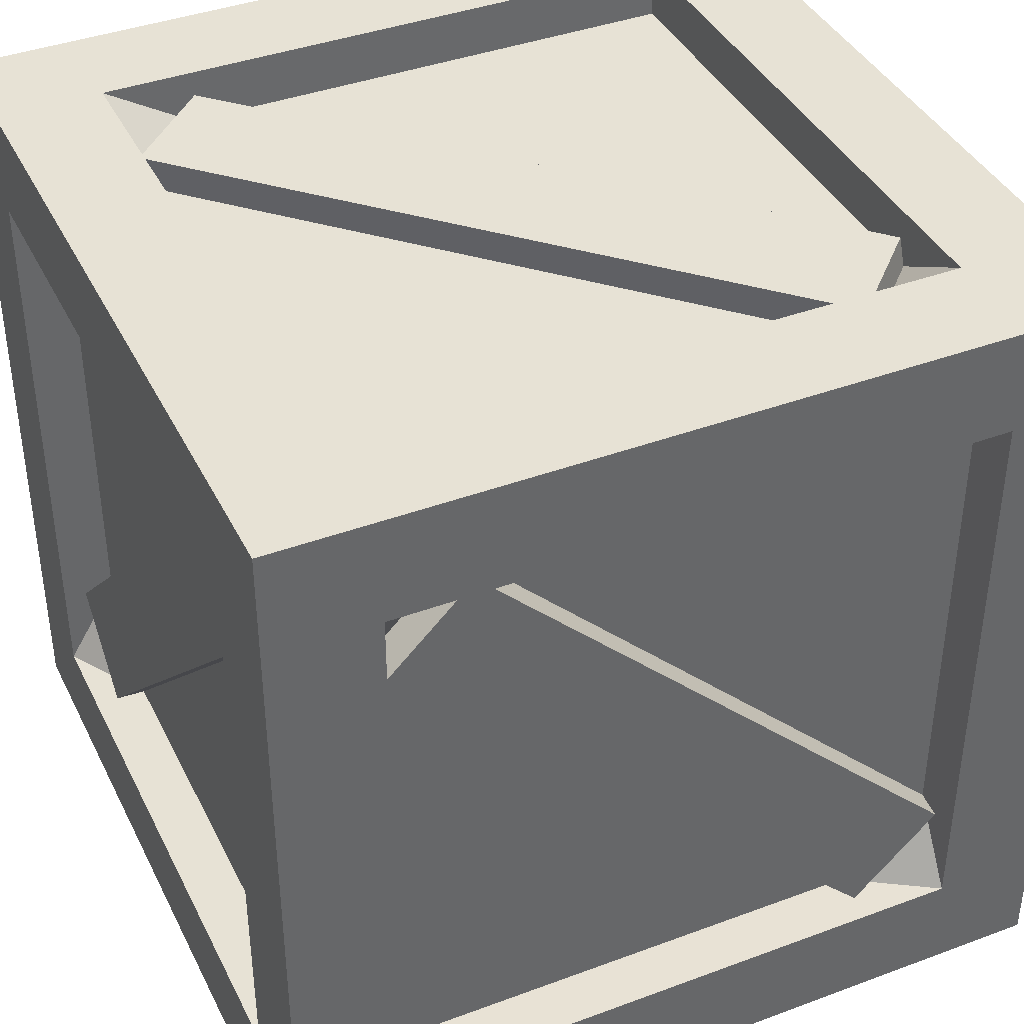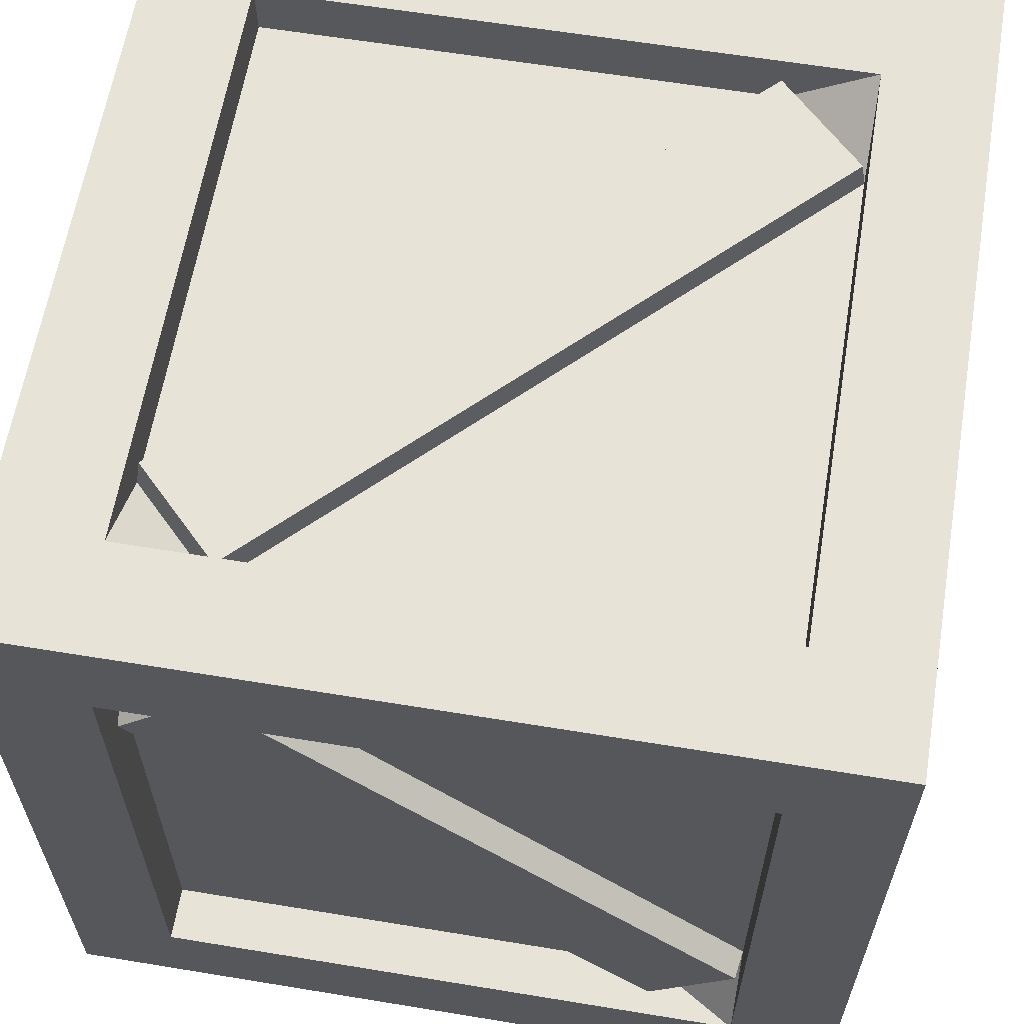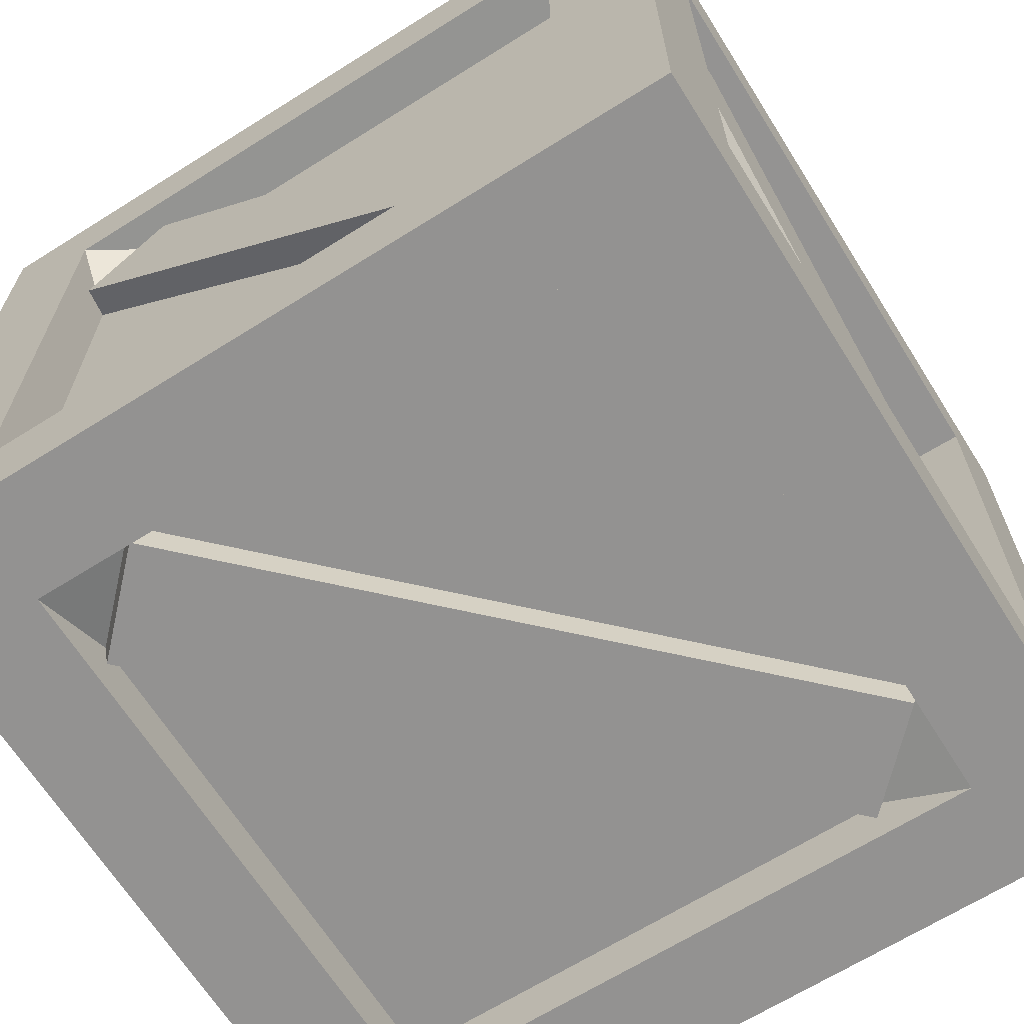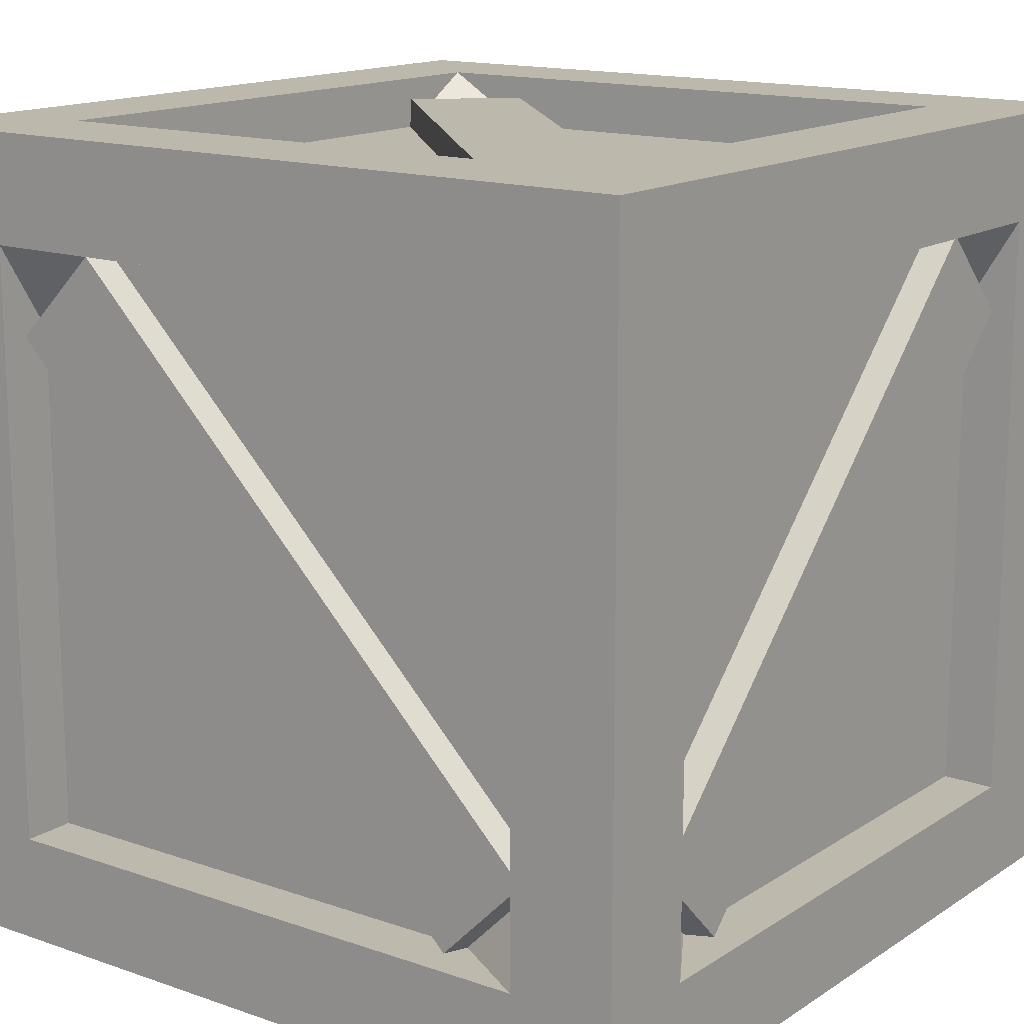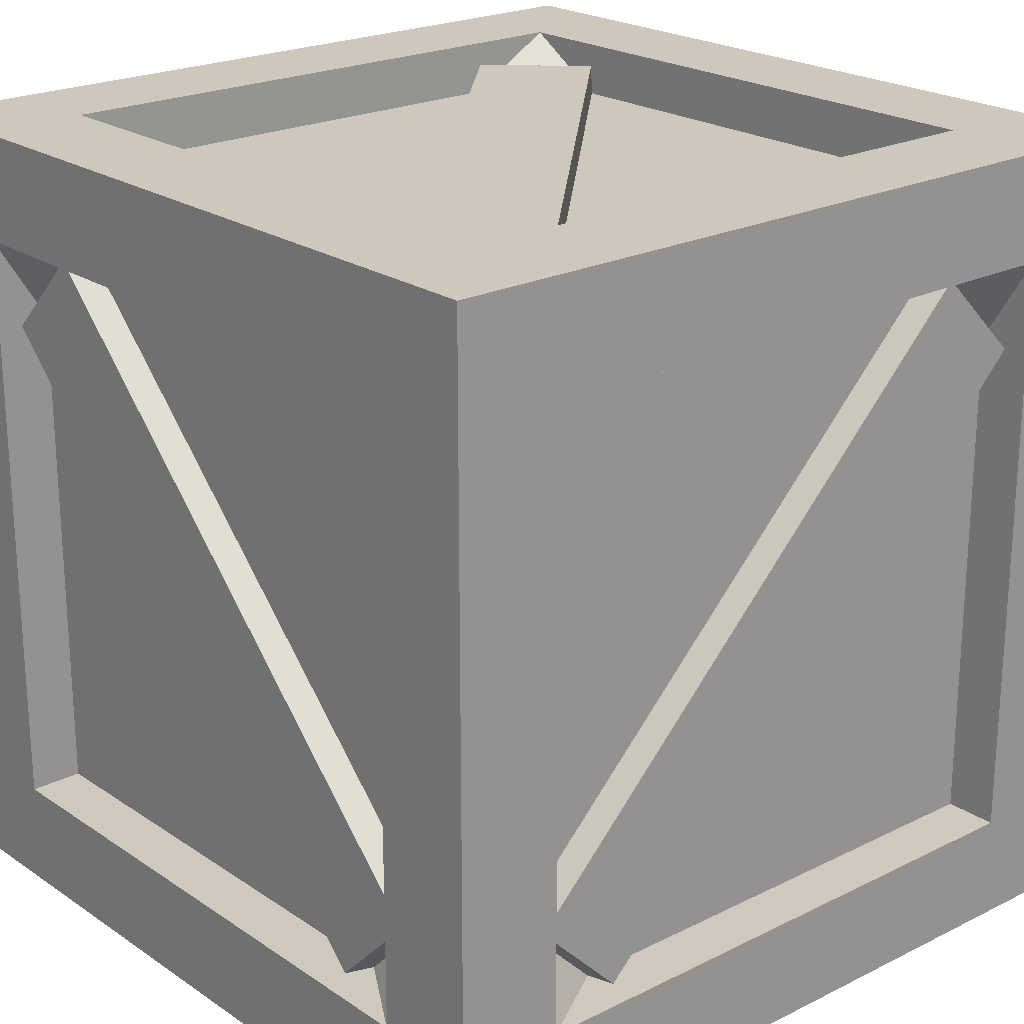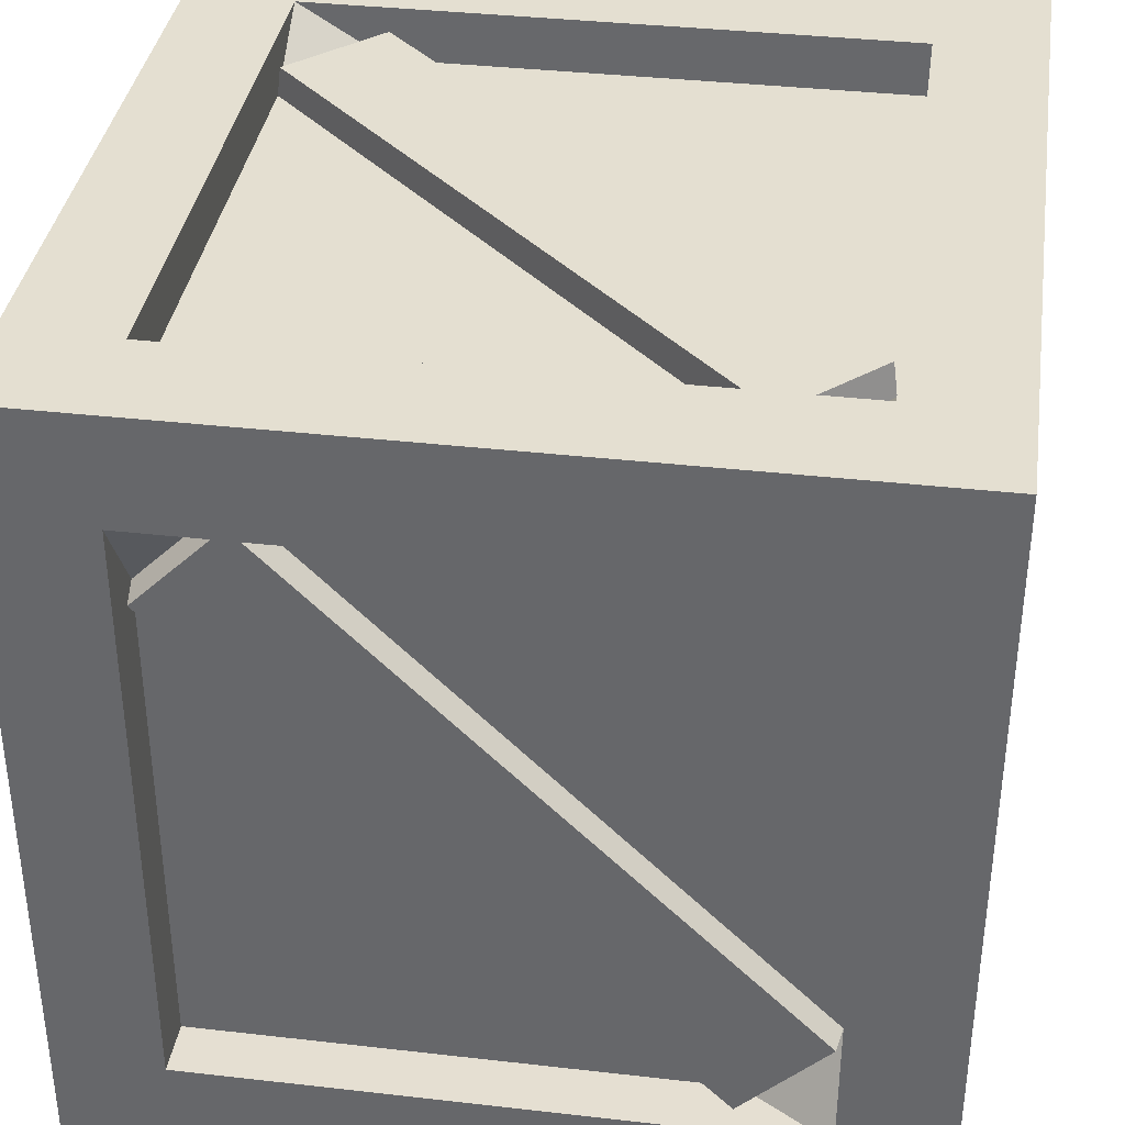
<metadata>
{"format":"obj","ext":"obj","renderer":"f3d","projection":"perspective","resolution":1024,"background":"white","views":[{"elev":40.1,"azim":-24.6,"up":"+Z"},{"elev":61.8,"azim":99.5,"up":"+Y"},{"elev":-66.5,"azim":32.2,"up":"+Y"},{"elev":14.9,"azim":36.6,"up":"+Z"},{"elev":22.0,"azim":-130.8,"up":"+Z"},{"elev":36.8,"azim":-171.6,"up":"+Z"}]}
</metadata>
<code>
o Cube_Cube.001
v -1 -1 1
v -1 1 1
v -1 -1 -1
v -1 1 -1
v 1 -1 1
v 1 1 1
v 1 -1 -1
v 1 1 -1
v -1 -0.7367 0.7367
v -1 0.7367 0.7367
v -1 0.7367 -0.7367
v -1 -0.7367 -0.7367
v -0.7367 -0.7367 -1
v -0.7367 0.7367 -1
v 0.7367 0.7367 -1
v 0.7367 -0.7367 -1
v 1 -0.7367 -0.7367
v 1 0.7367 -0.7367
v 1 0.7367 0.7367
v 1 -0.7367 0.7367
v 0.7367 -0.7367 1
v 0.7367 0.7367 1
v -0.7367 0.7367 1
v -0.7367 -0.7367 1
v -0.7367 -1 -0.7367
v 0.7367 -1 -0.7367
v 0.7367 -1 0.7367
v -0.7367 -1 0.7367
v 0.7367 1 -0.7367
v -0.7367 1 -0.7367
v -0.7367 1 0.7367
v 0.7367 1 0.7367
v -0.868 0.7355 0.7355
v -0.868 -0.7355 -0.7355
v -0.7355 0.7355 -0.868
v 0.7355 -0.7355 -0.868
v 0.868 0.7355 -0.7355
v 0.868 -0.7355 0.7355
v 0.7355 0.7355 0.868
v -0.7355 -0.7355 0.868
v -0.7355 -0.868 -0.7355
v 0.7355 -0.868 0.7355
v 0.7355 0.868 -0.7355
v -0.7355 0.868 0.7355
v -0.868 -0.5212 0.7355
v -0.868 -0.7355 0.5212
v -1 -0.7367 0.7367
v -0.868 0.5212 -0.7355
v -0.868 0.7355 -0.5212
v -1 0.7367 -0.7367
v -0.7355 -0.5212 -0.868
v -0.5212 -0.7355 -0.868
v -0.7367 -0.7367 -1
v 0.7355 0.5212 -0.868
v 0.5212 0.7355 -0.868
v 0.7367 0.7367 -1
v 0.868 -0.5212 -0.7355
v 0.868 -0.7355 -0.5212
v 1 -0.7367 -0.7367
v 0.868 0.5212 0.7355
v 0.868 0.7355 0.5212
v 1 0.7367 0.7367
v 0.7355 -0.5212 0.868
v 0.5212 -0.7355 0.868
v 0.7367 -0.7367 1
v -0.7355 0.5212 0.868
v -0.5212 0.7355 0.868
v -0.7367 0.7367 1
v 0.7355 -0.868 -0.5212
v 0.5212 -0.868 -0.7355
v 0.7367 -1 -0.7367
v -0.7355 -0.868 0.5212
v -0.5212 -0.868 0.7355
v -0.7367 -1 0.7367
v -0.7355 0.868 -0.5212
v -0.5212 0.868 -0.7355
v -0.7367 1 -0.7367
v 0.7355 0.868 0.5212
v 0.5212 0.868 0.7355
v 0.7367 1 0.7367
v -0.9447 -0.5133 0.7243
v -0.9447 -0.7243 0.5133
v -0.9447 0.5133 -0.7243
v -0.9447 0.7243 -0.5133
v -0.7243 -0.5133 -0.9447
v -0.5133 -0.7243 -0.9447
v 0.7243 0.5133 -0.9447
v 0.5133 0.7243 -0.9447
v 0.9447 -0.5133 -0.7243
v 0.9447 -0.7243 -0.5133
v 0.9447 0.5133 0.7243
v 0.9447 0.7243 0.5133
v 0.7243 -0.5133 0.9447
v 0.5133 -0.7243 0.9447
v -0.7243 0.5133 0.9447
v -0.5133 0.7243 0.9447
v 0.7243 -0.9447 -0.5133
v 0.5133 -0.9447 -0.7243
v -0.7243 -0.9447 0.5133
v -0.5133 -0.9447 0.7243
v -0.7243 0.9447 -0.5133
v -0.5133 0.9447 -0.7243
v 0.7243 0.9447 0.5133
v 0.5133 0.9447 0.7243
f 64 66 40
f 14 35 51
f 58 60 38
f 10 33 45
f 52 54 36
f 46 48 34
f 2 9 1
f 4 10 2
f 3 11 4
f 1 12 3
f 4 13 3
f 8 14 4
f 7 15 8
f 3 16 7
f 8 17 7
f 6 18 8
f 5 19 6
f 7 20 5
f 6 21 5
f 2 22 6
f 1 23 2
f 5 24 1
f 7 25 3
f 5 26 7
f 1 27 5
f 3 28 1
f 4 29 8
f 2 30 4
f 6 31 2
f 8 32 6
f 11 50 49
f 15 56 55
f 19 62 61
f 23 68 67
f 25 41 72
f 29 43 78
f 12 34 48
f 18 37 57
f 69 42 73
f 16 36 54
f 22 39 63
f 75 44 79
f 51 35 55
f 20 38 60
f 28 74 73
f 57 37 61
f 24 40 66
f 32 80 79
f 63 39 67
f 70 72 41
f 26 71 70
f 76 78 43
f 30 77 76
f 31 44 75
f 13 53 52
f 9 47 46
f 21 65 64
f 17 59 58
f 27 42 69
f 45 46 47
f 48 49 50
f 51 52 53
f 54 55 56
f 57 58 59
f 60 61 62
f 63 64 65
f 66 67 68
f 69 70 71
f 72 73 74
f 75 76 77
f 78 79 80
f 61 89 57
f 79 101 75
f 66 96 67
f 51 86 52
f 58 91 60
f 76 103 78
f 45 33 49
f 102 104 103
f 86 88 87
f 82 84 83
f 94 96 95
f 90 92 91
f 98 100 99
f 52 87 54
f 45 82 46
f 60 92 61
f 75 102 76
f 70 99 72
f 55 85 51
f 73 97 69
f 54 88 55
f 69 98 70
f 46 83 48
f 49 81 45
f 48 84 49
f 63 94 64
f 78 104 79
f 64 95 66
f 57 90 58
f 72 100 73
f 67 93 63
f 53 13 51
f 13 14 51
f 47 9 45
f 9 10 45
f 2 10 9
f 4 11 10
f 3 12 11
f 1 9 12
f 4 14 13
f 8 15 14
f 7 16 15
f 3 13 16
f 8 18 17
f 6 19 18
f 5 20 19
f 7 17 20
f 6 22 21
f 2 23 22
f 1 24 23
f 5 21 24
f 7 26 25
f 5 27 26
f 1 28 27
f 3 25 28
f 4 30 29
f 2 31 30
f 6 32 31
f 8 29 32
f 33 10 49
f 10 11 49
f 35 14 55
f 14 15 55
f 37 18 61
f 18 19 61
f 39 22 67
f 22 23 67
f 74 28 72
f 28 25 72
f 80 32 78
f 32 29 78
f 50 11 48
f 11 12 48
f 59 17 57
f 17 18 57
f 56 15 54
f 15 16 54
f 65 21 63
f 21 22 63
f 62 19 60
f 19 20 60
f 42 27 73
f 27 28 73
f 68 23 66
f 23 24 66
f 44 31 79
f 31 32 79
f 41 25 70
f 25 26 70
f 43 29 76
f 29 30 76
f 77 30 75
f 30 31 75
f 36 16 52
f 16 13 52
f 34 12 46
f 12 9 46
f 40 24 64
f 24 21 64
f 38 20 58
f 20 17 58
f 71 26 69
f 26 27 69
f 61 92 89
f 79 104 101
f 66 95 96
f 51 85 86
f 58 90 91
f 76 102 103
f 102 101 104
f 86 85 88
f 82 81 84
f 94 93 96
f 90 89 92
f 98 97 100
f 52 86 87
f 45 81 82
f 60 91 92
f 75 101 102
f 70 98 99
f 55 88 85
f 73 100 97
f 54 87 88
f 69 97 98
f 46 82 83
f 49 84 81
f 48 83 84
f 63 93 94
f 78 103 104
f 64 94 95
f 57 89 90
f 72 99 100
f 67 96 93

</code>
